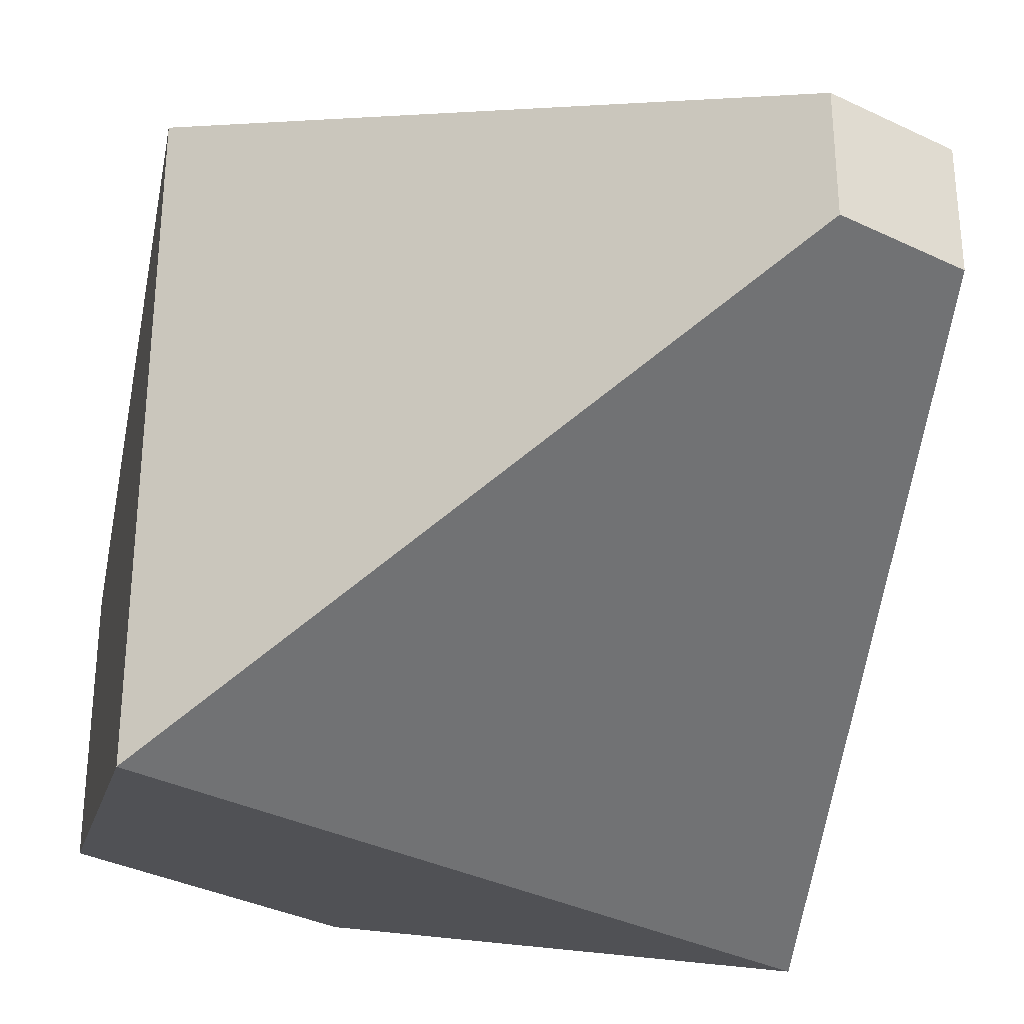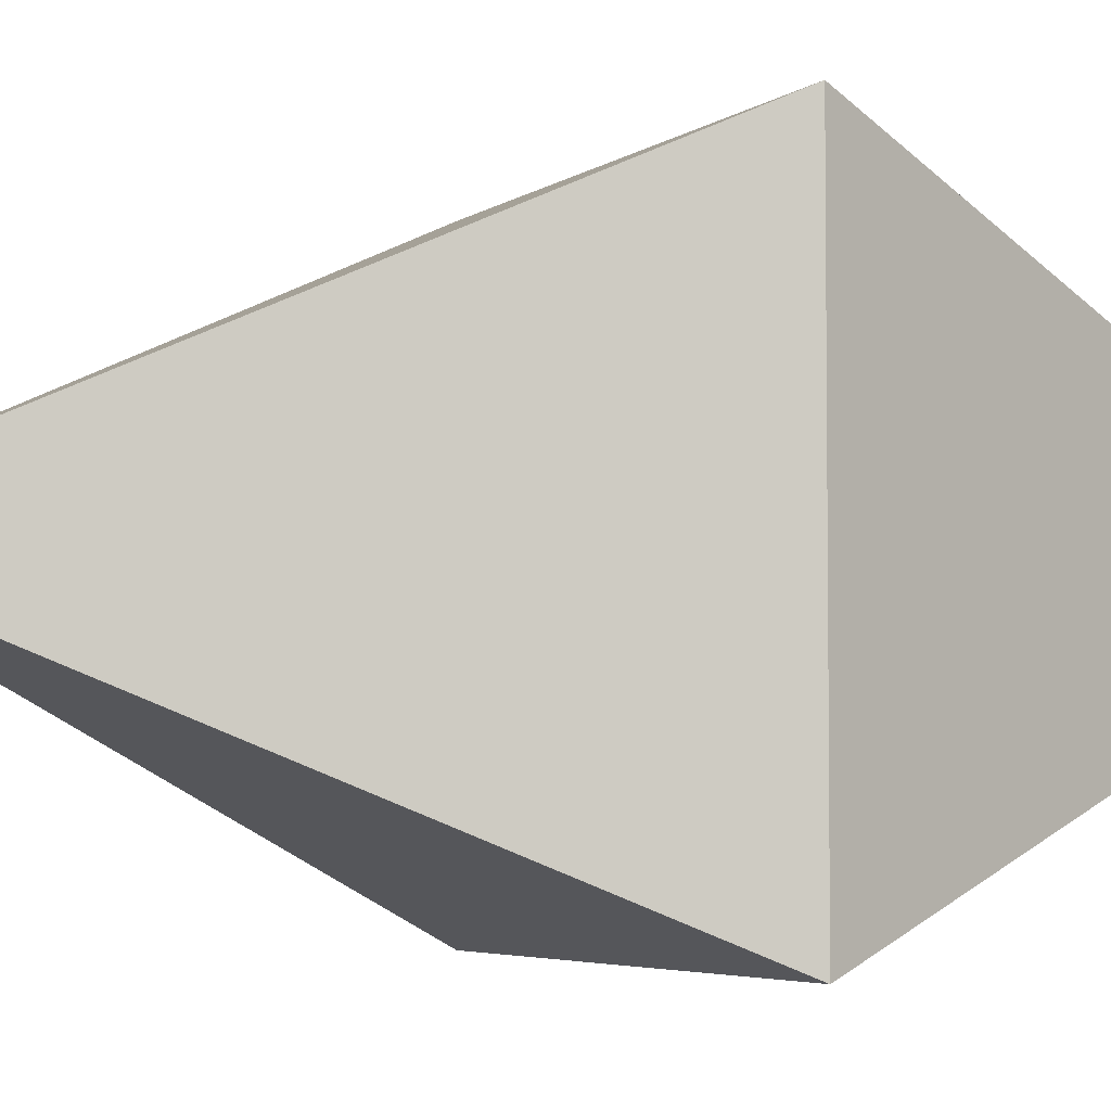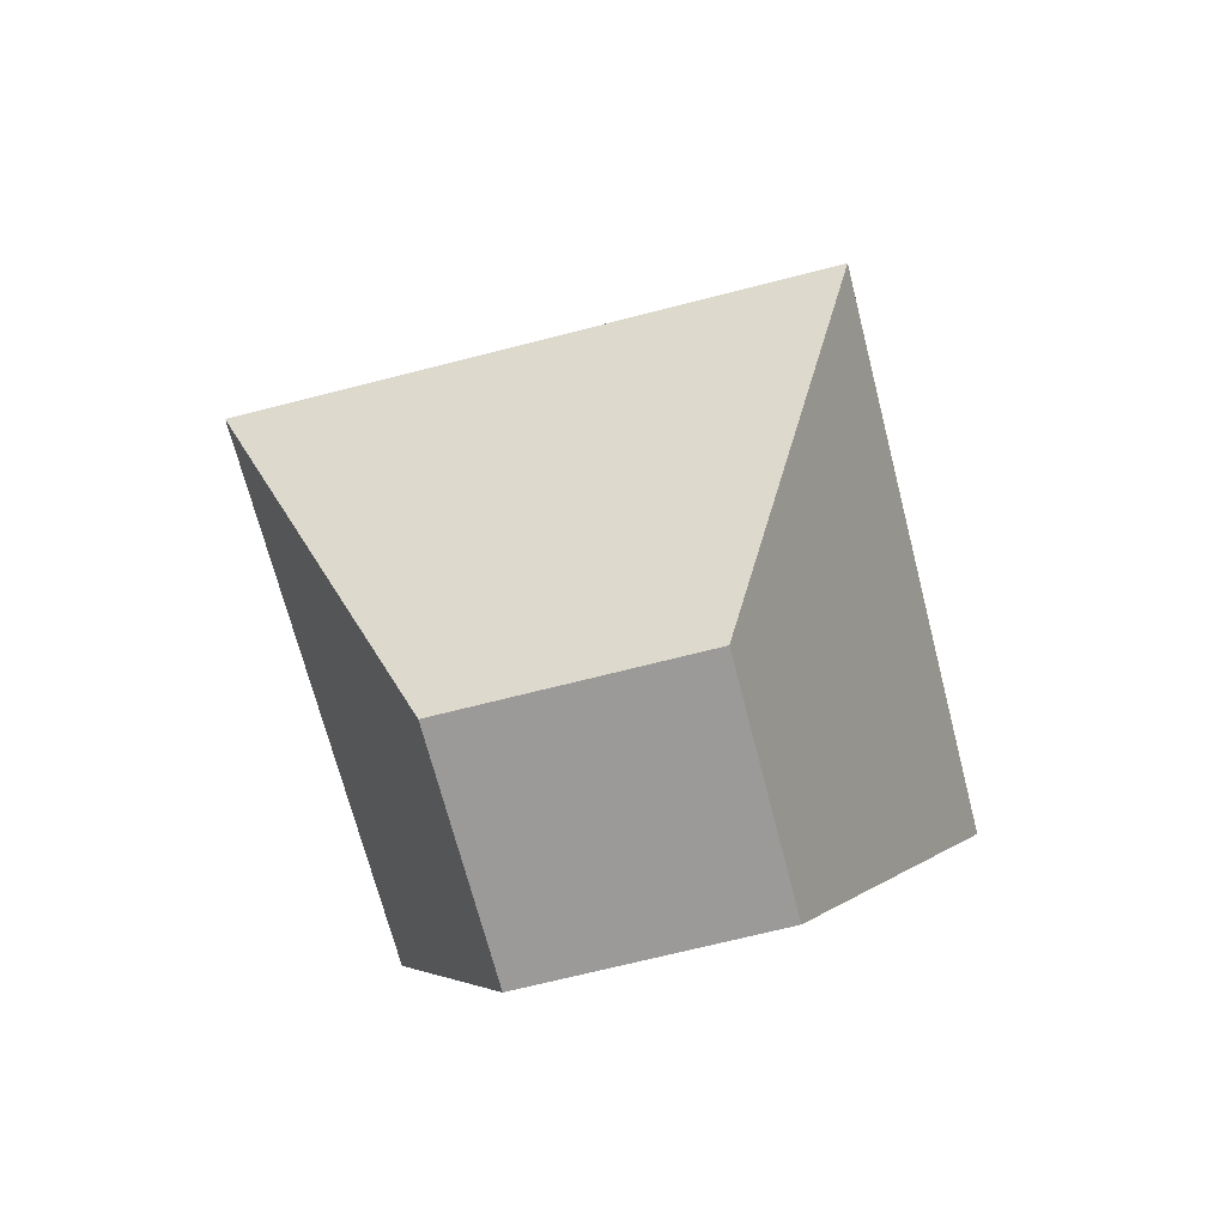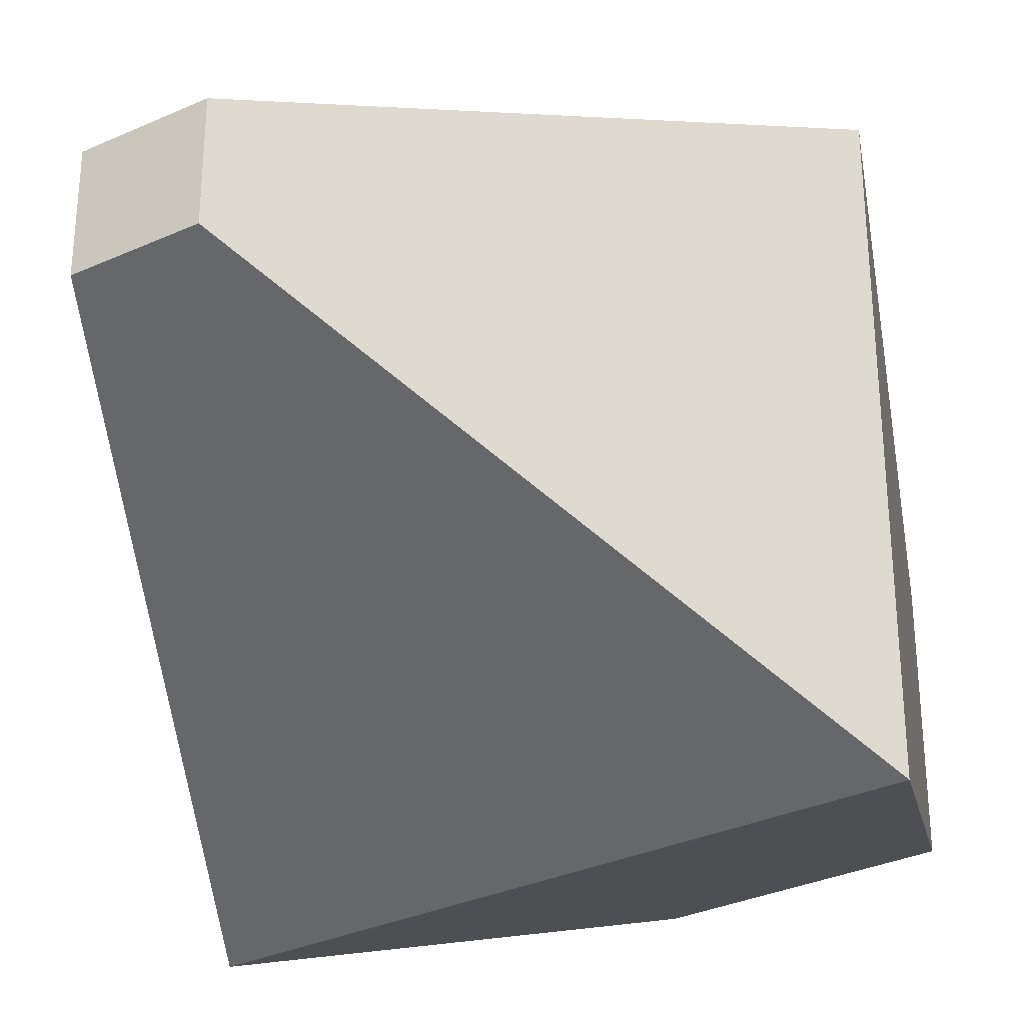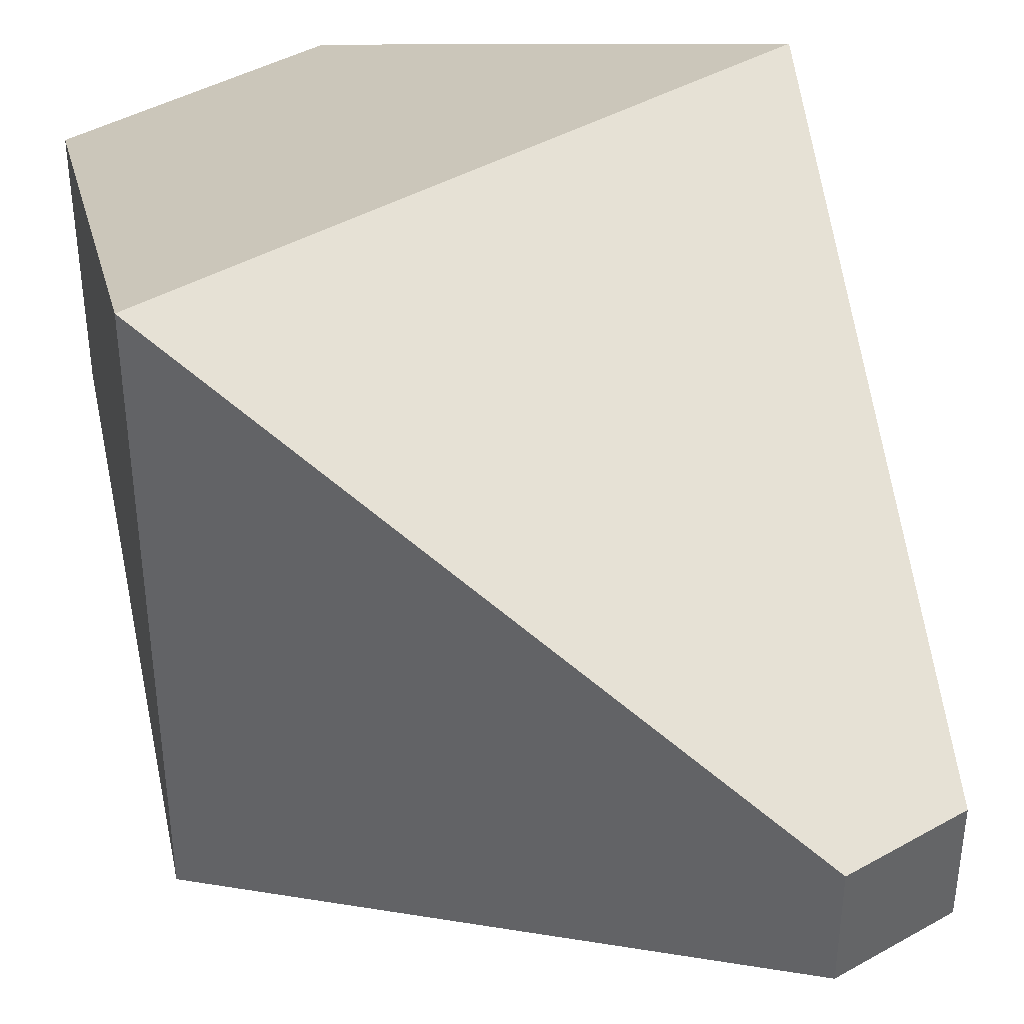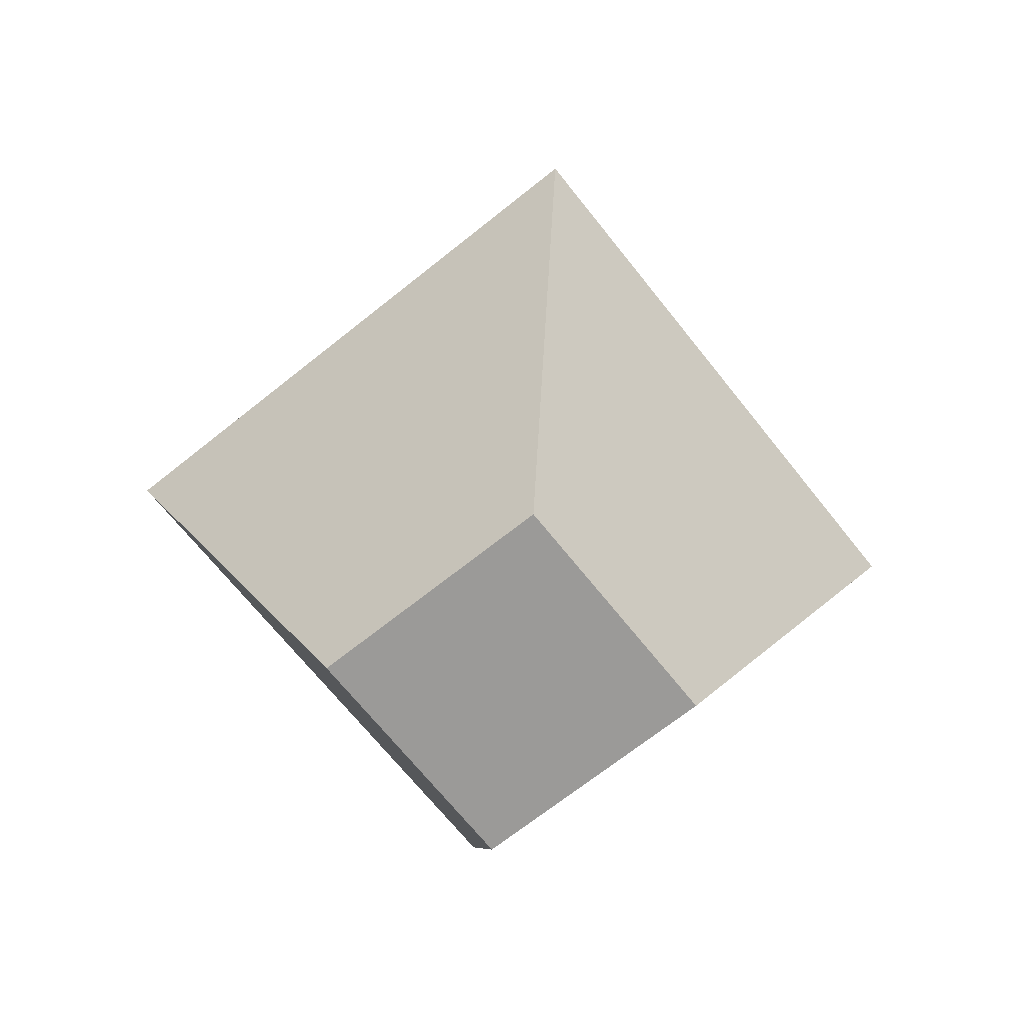
<metadata>
{"format":"obj","ext":"obj","renderer":"f3d","projection":"perspective","resolution":1024,"background":"white","views":[{"elev":-34.3,"azim":146.7,"up":"+Z"},{"elev":-4.3,"azim":-115.7,"up":"+Z"},{"elev":-69.3,"azim":-75.6,"up":"+Y"},{"elev":-32.9,"azim":-148.1,"up":"+Z"},{"elev":42.2,"azim":145.7,"up":"+Z"},{"elev":-69.4,"azim":128.6,"up":"+Y"}]}
</metadata>
<code>
v -0.02554 1.181e-07 0.02553
v -0.05997 0.08567 0.05995
v 0.05997 0.08567 0.05995
v 0.02554 1.156e-07 0.02553
v -0.01088 0.1934 0.01086
v -0.01088 0.1934 -0.01089
v 0.01088 0.1934 -0.01089
v 0.01088 0.1934 0.01086
v -0.05997 0.08567 -0.05998
v -0.02554 1.139e-07 -0.02556
v 0.02554 1.113e-07 -0.02556
v 0.05997 0.08567 -0.05998
v -0.02554 1.139e-07 -0.02556
v -0.02554 1.181e-07 0.02553
v 0.02554 1.156e-07 0.02553
v 0.02554 1.113e-07 -0.02556
v 0.02554 1.156e-07 0.02553
v 0.05997 0.08567 0.05995
v 0.05997 0.08567 -0.05998
v 0.02554 1.113e-07 -0.02556
v -0.02554 1.139e-07 -0.02556
v -0.05997 0.08567 -0.05998
v -0.05997 0.08567 0.05995
v -0.02554 1.181e-07 0.02553
v -0.05997 0.08567 0.05995
v -0.01088 0.1934 0.01086
v 0.01088 0.1934 0.01086
v 0.05997 0.08567 0.05995
v 0.05997 0.08567 0.05995
v 0.01088 0.1934 0.01086
v 0.01088 0.1934 -0.01089
v 0.05997 0.08567 -0.05998
v 0.05997 0.08567 -0.05998
v 0.01088 0.1934 -0.01089
v -0.01088 0.1934 -0.01089
v -0.05997 0.08567 -0.05998
v -0.05997 0.08567 -0.05998
v -0.01088 0.1934 -0.01089
v -0.01088 0.1934 0.01086
v -0.05997 0.08567 0.05995
g SD_Prop_Candle_Flame_04_2545_0
f 1 3 2
f 1 4 3
f 5 7 6
f 5 8 7
f 9 11 10
f 9 12 11
f 13 15 14
f 13 16 15
f 17 19 18
f 17 20 19
f 21 23 22
f 21 24 23
f 25 27 26
f 25 28 27
f 29 31 30
f 29 32 31
f 33 35 34
f 33 36 35
f 37 39 38
f 37 40 39

</code>
